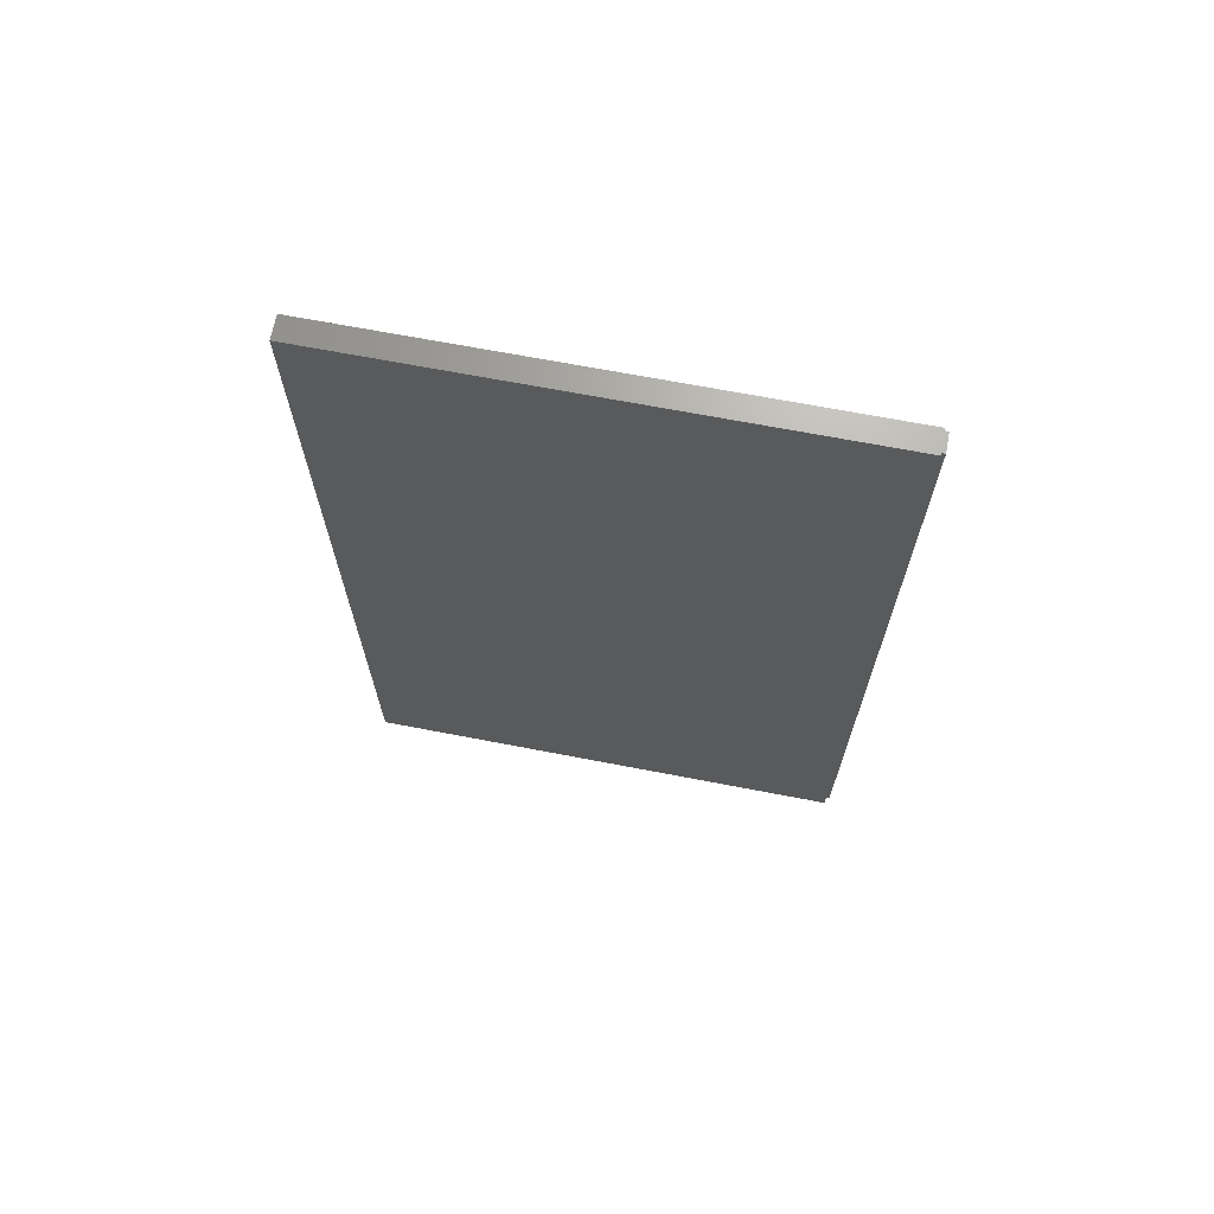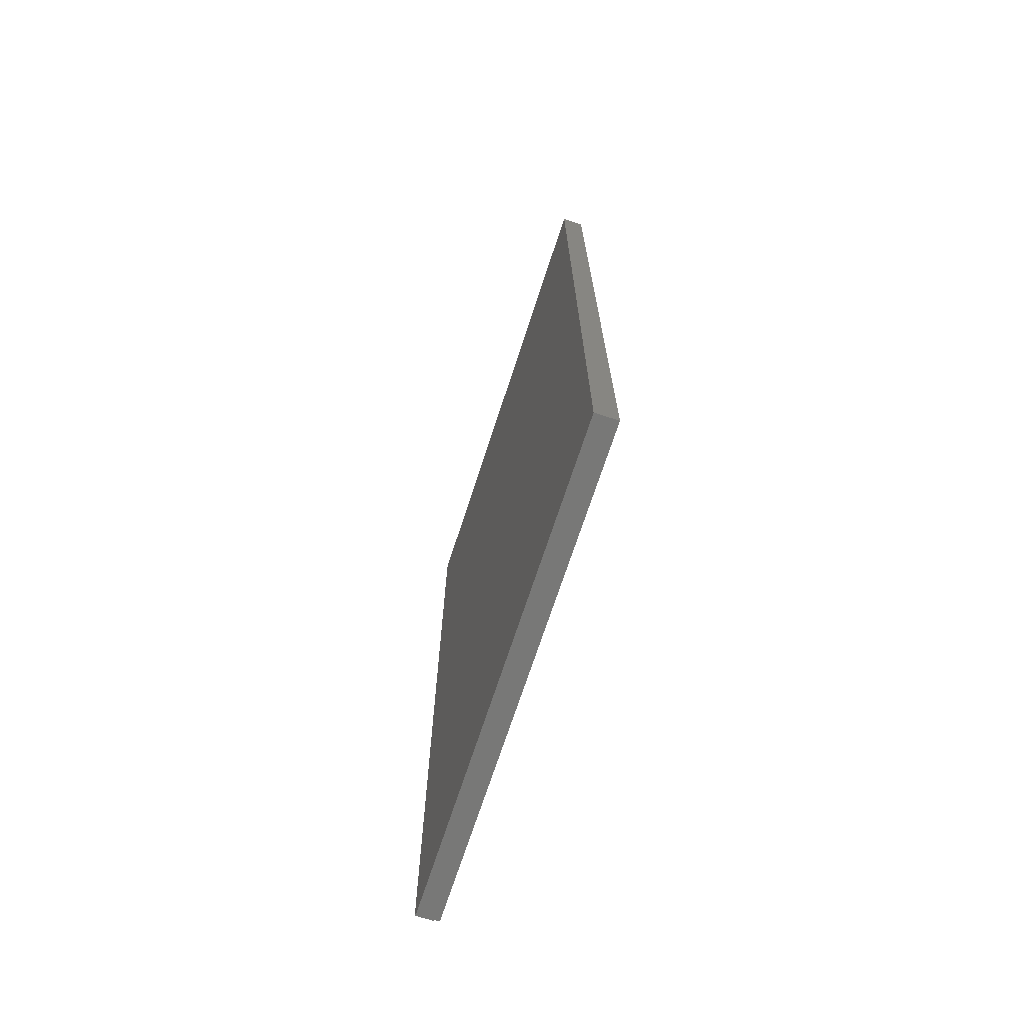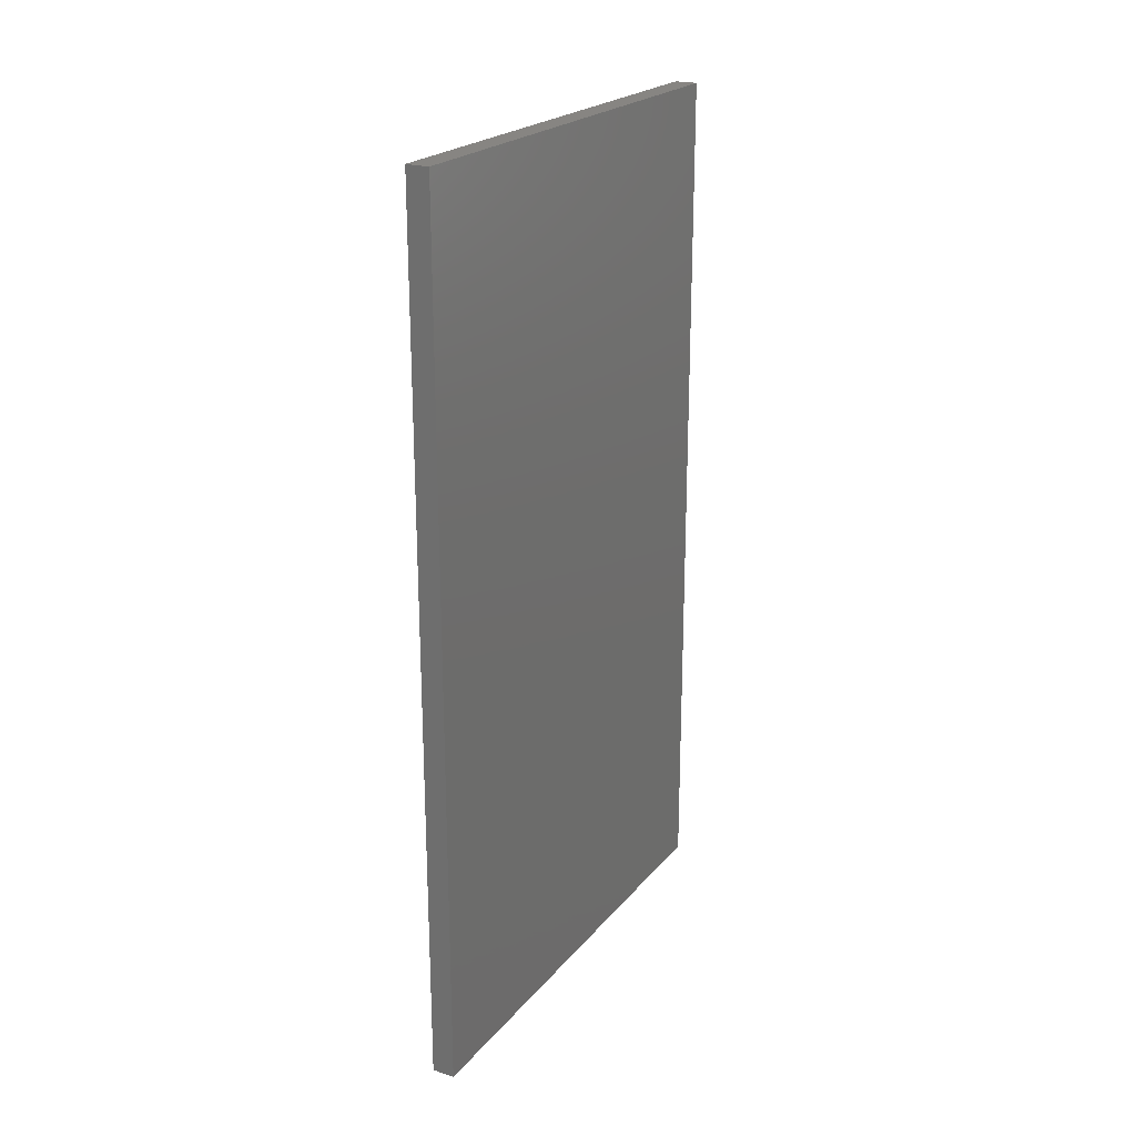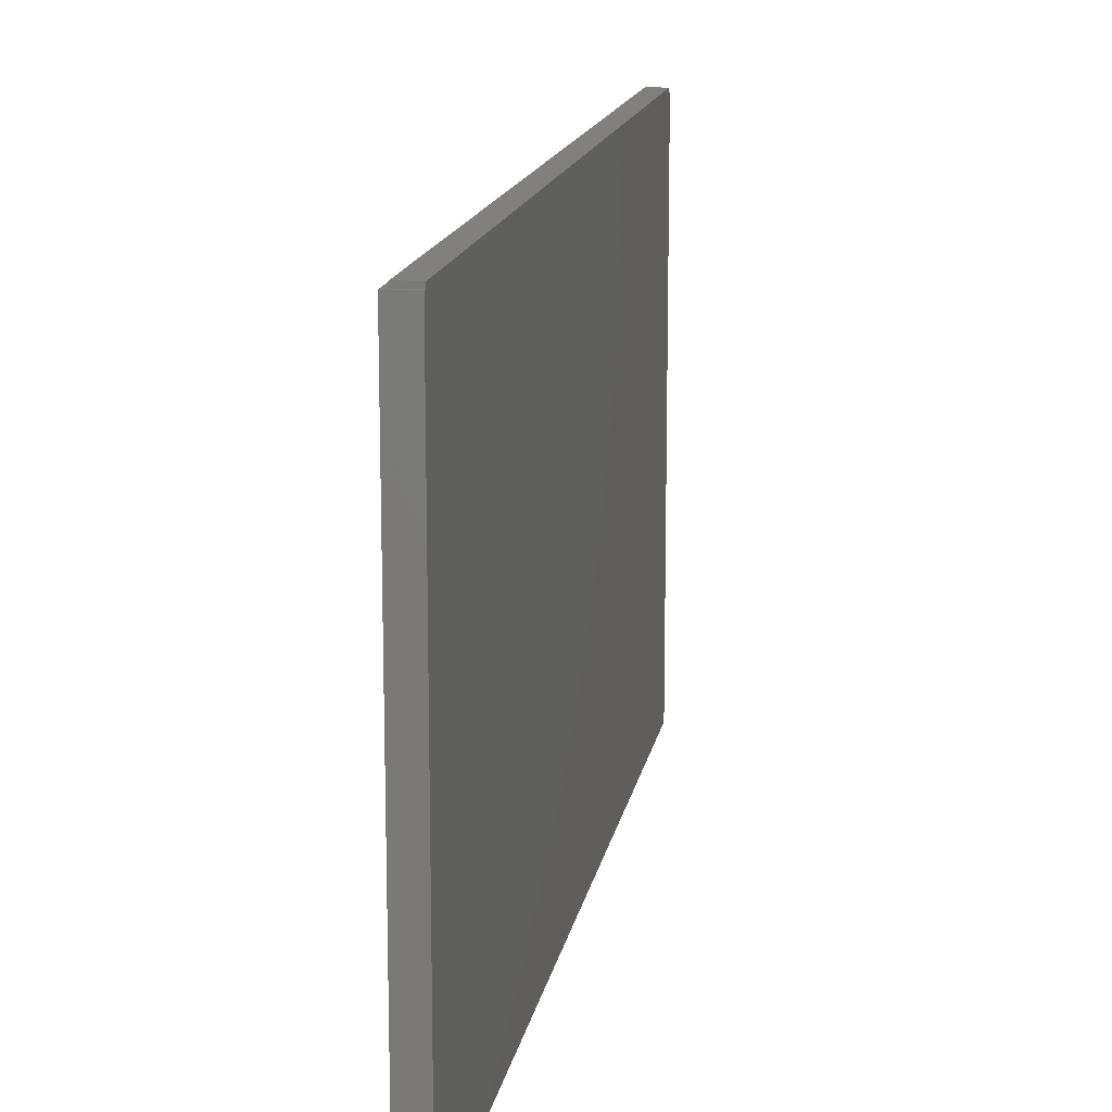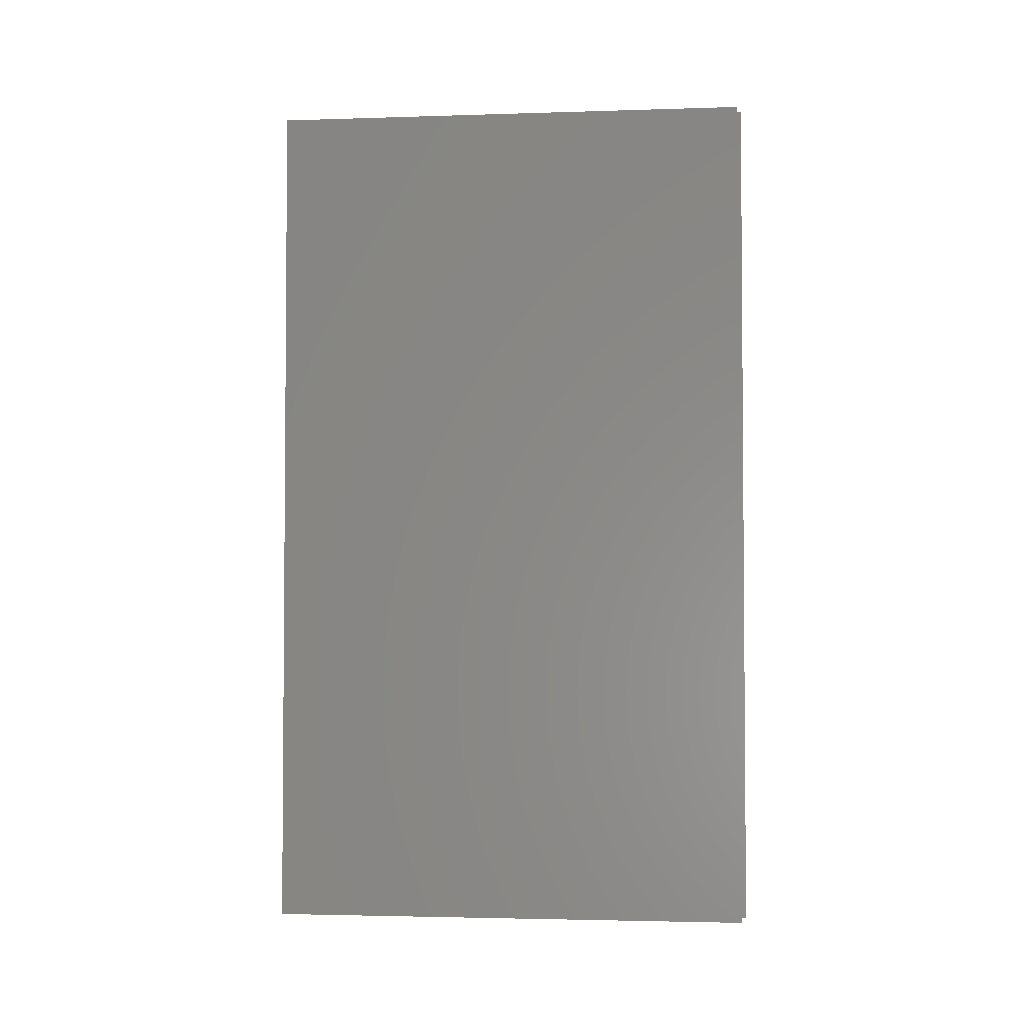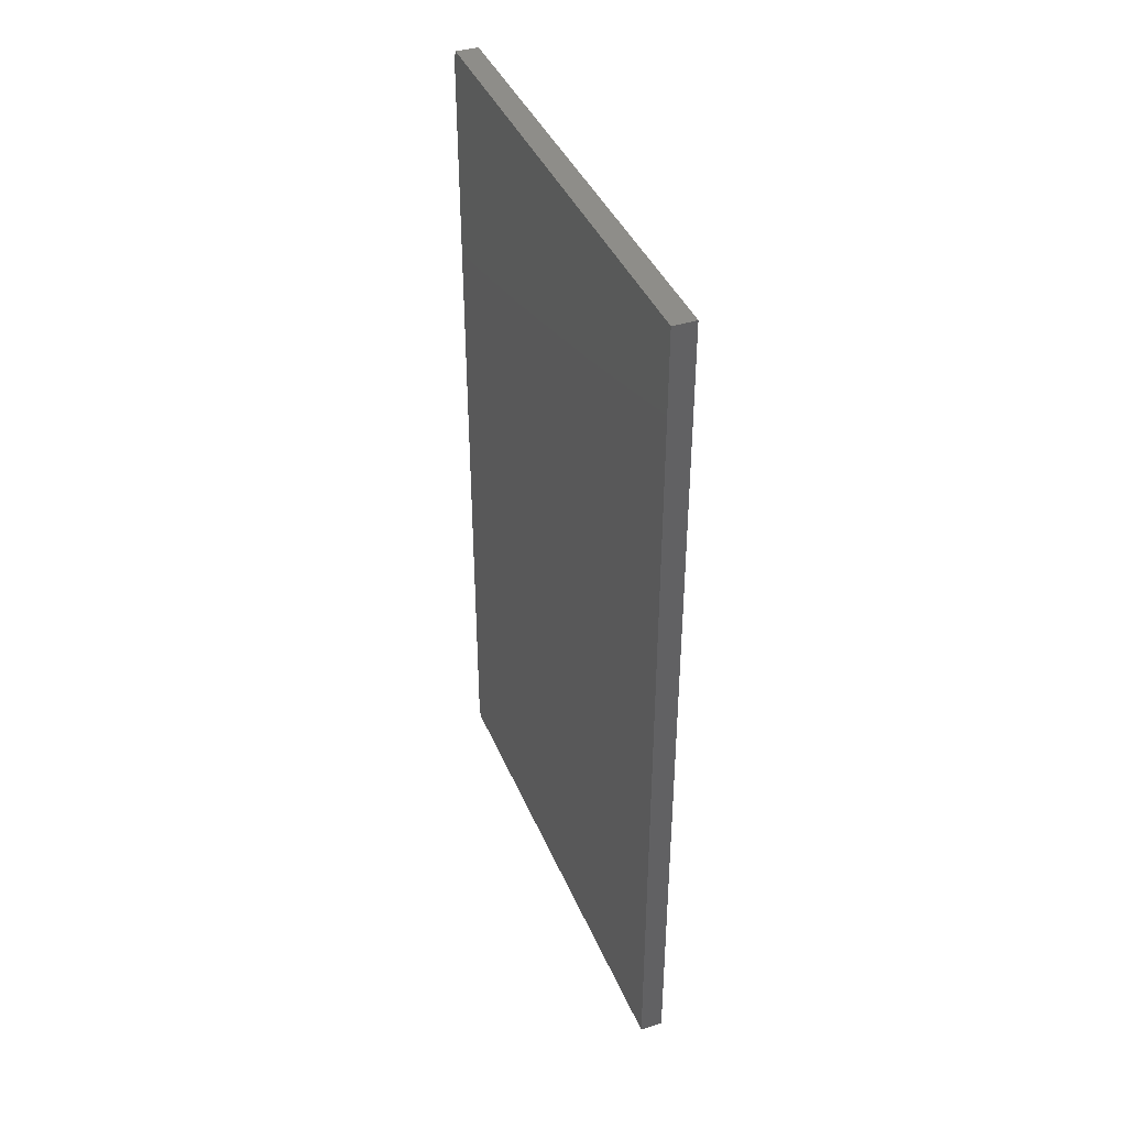
<metadata>
{"format":"stl","ext":"stl","renderer":"f3d","projection":"perspective","resolution":1024,"background":"white","views":[{"elev":68.2,"azim":100.9,"up":"+Z"},{"elev":-70.4,"azim":-18.0,"up":"+Z"},{"elev":22.3,"azim":28.7,"up":"+Z"},{"elev":14.9,"azim":-170.2,"up":"+Y"},{"elev":-2.9,"azim":96.3,"up":"+Z"},{"elev":40.4,"azim":-21.5,"up":"+Z"}]}
</metadata>
<code>
# stl→obj: 16 verts, 28 faces
v 0.03906 -0.4297 0.75
v -1.665e-16 -0.4297 0.75
v 0.03906 -0.4297 -0.75
v 0 -0.4297 -0.75
v -8.674e-19 0.4229 -0.7422
v 5.796e-33 0.4229 -0.75
v -1.665e-16 0.4229 0.75
v -1.657e-16 0.4229 0.7422
v -1.657e-16 0.4297 0.7422
v -8.674e-19 0.4297 -0.7422
v 0.03125 0.4297 -0.7422
v 0.03125 0.4297 0.7422
v 0.03125 0.4229 0.7422
v 0.03906 0.4229 0.75
v 0.03125 0.4229 -0.7422
v 0.03906 0.4229 -0.75
f 1 2 3
f 3 2 4
f 2 5 4
f 5 6 4
f 7 8 2
f 5 2 8
f 5 8 9
f 5 9 10
f 11 10 12
f 12 10 9
f 7 13 8
f 7 14 13
f 14 15 13
f 14 16 15
f 16 5 15
f 16 6 5
f 12 9 13
f 13 9 8
f 15 5 11
f 11 5 10
f 15 11 13
f 13 11 12
f 3 16 1
f 1 16 14
f 14 7 1
f 1 7 2
f 3 4 16
f 16 4 6

</code>
